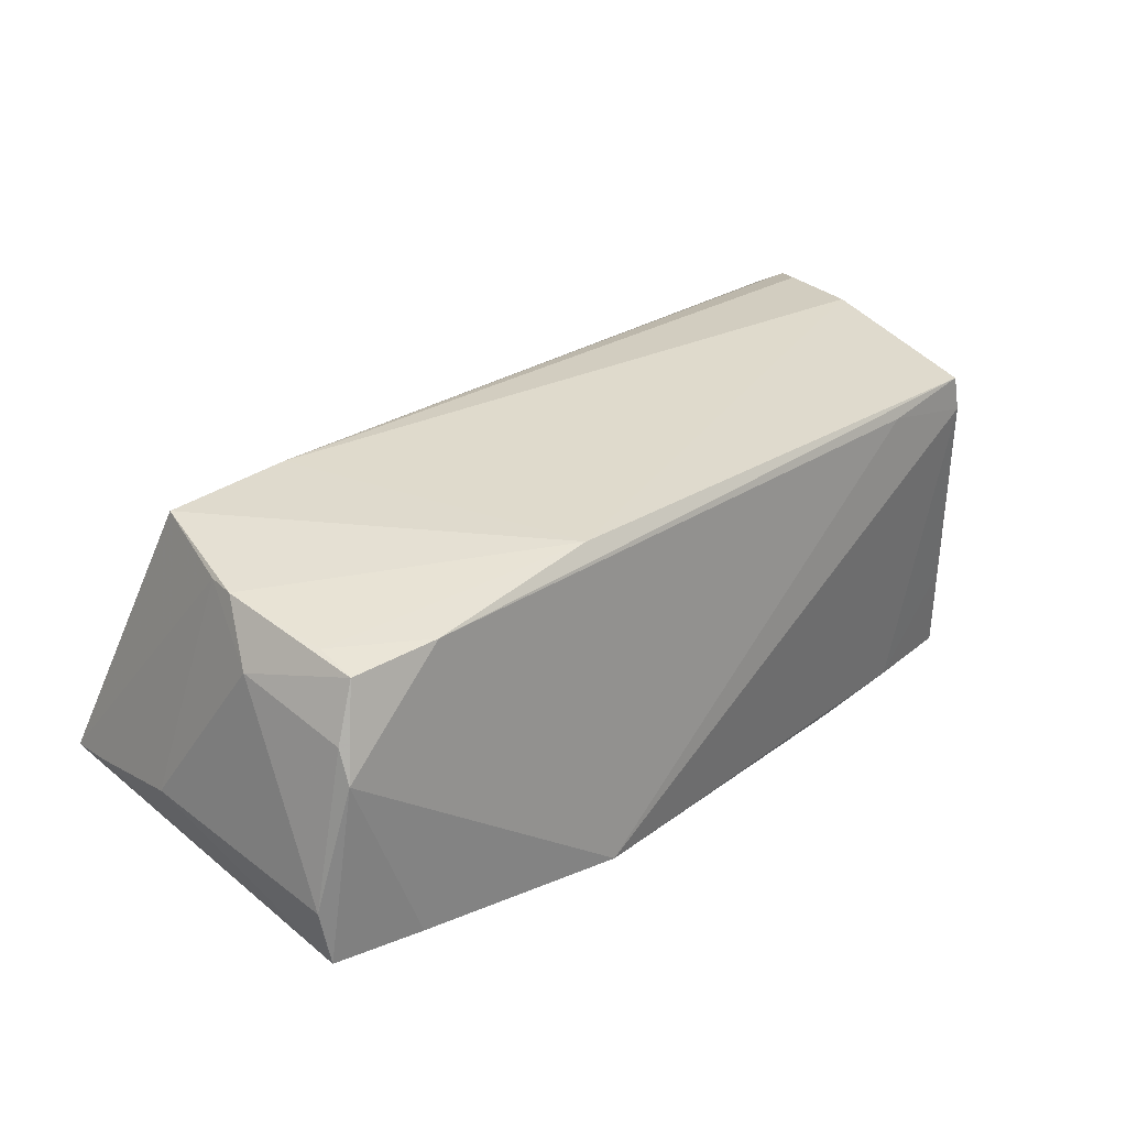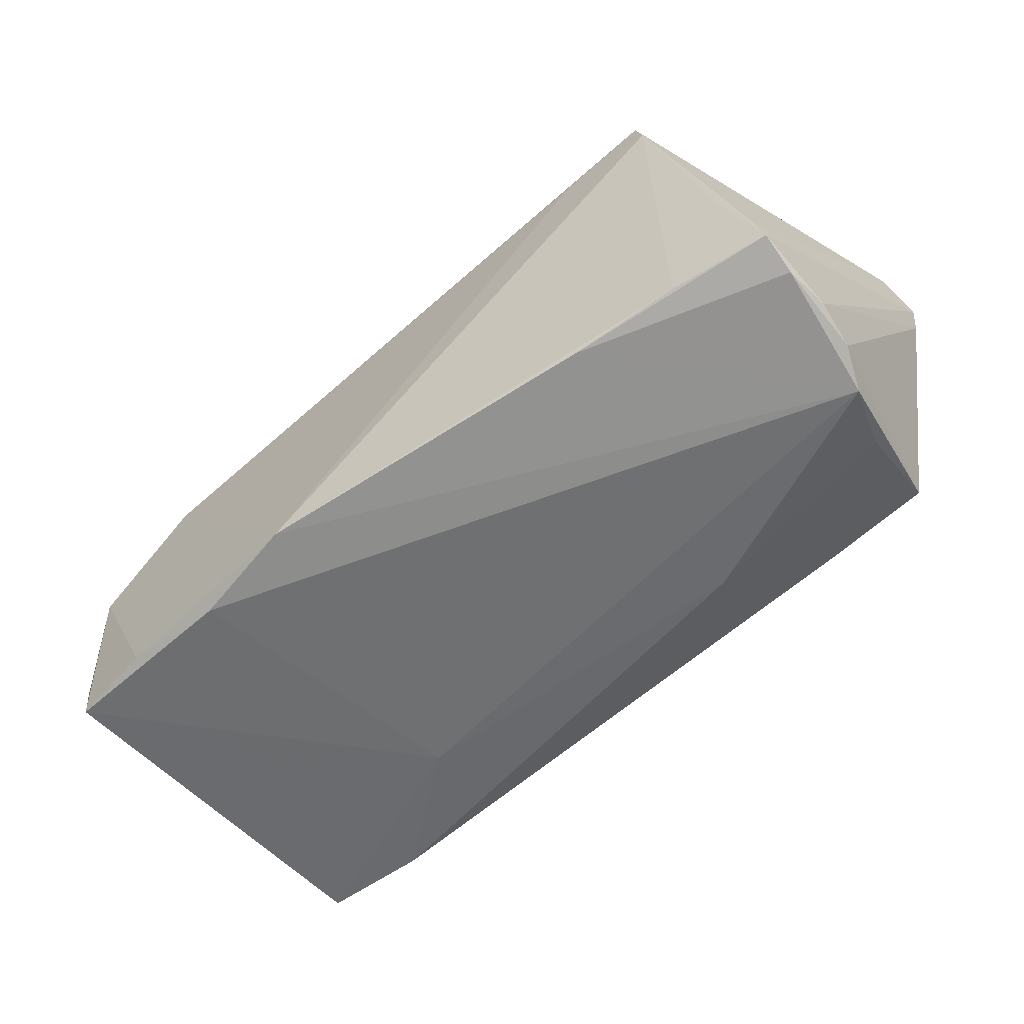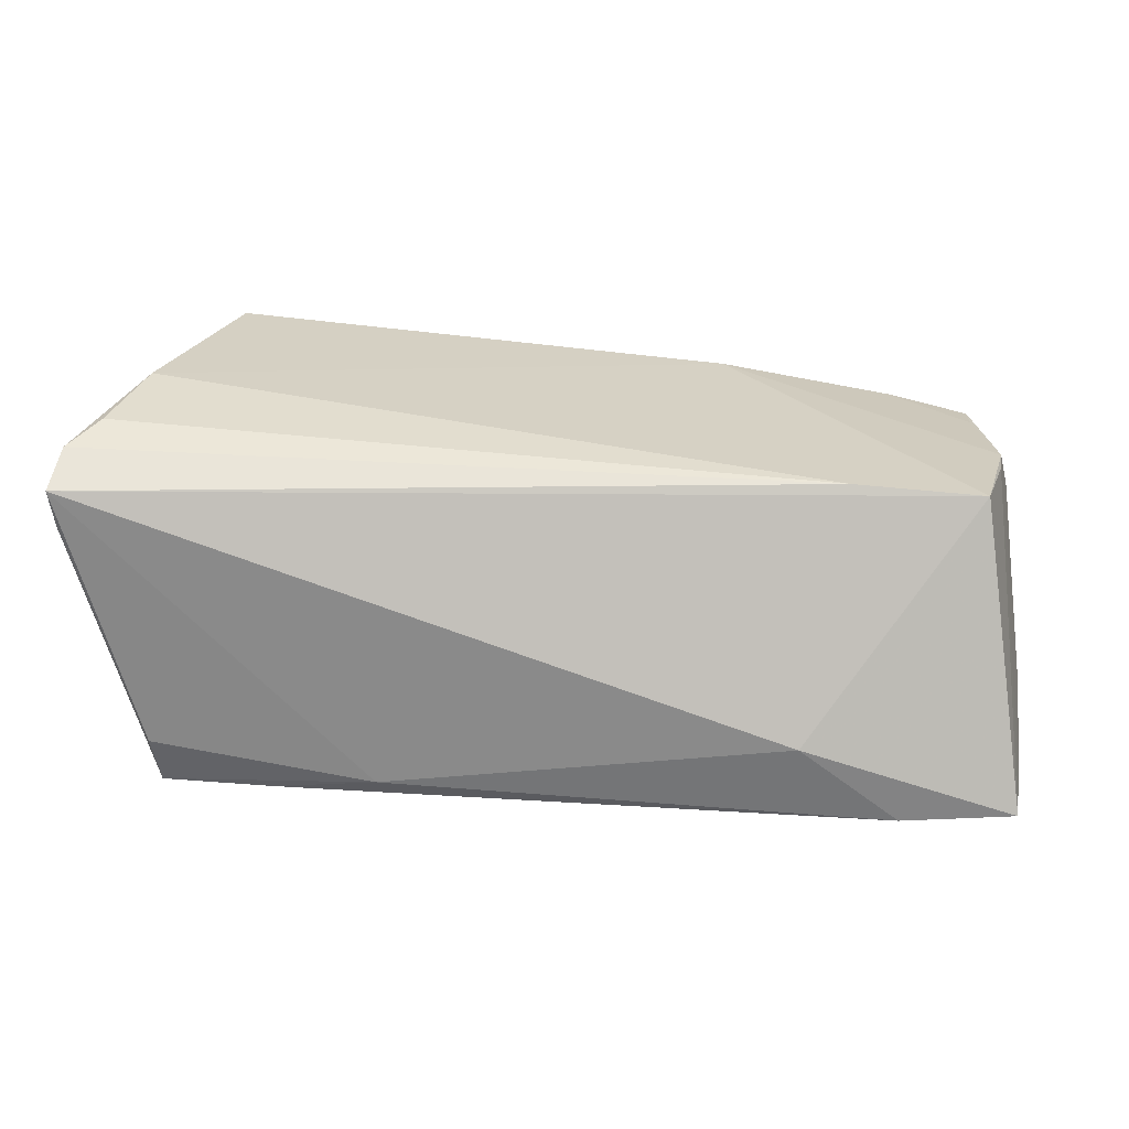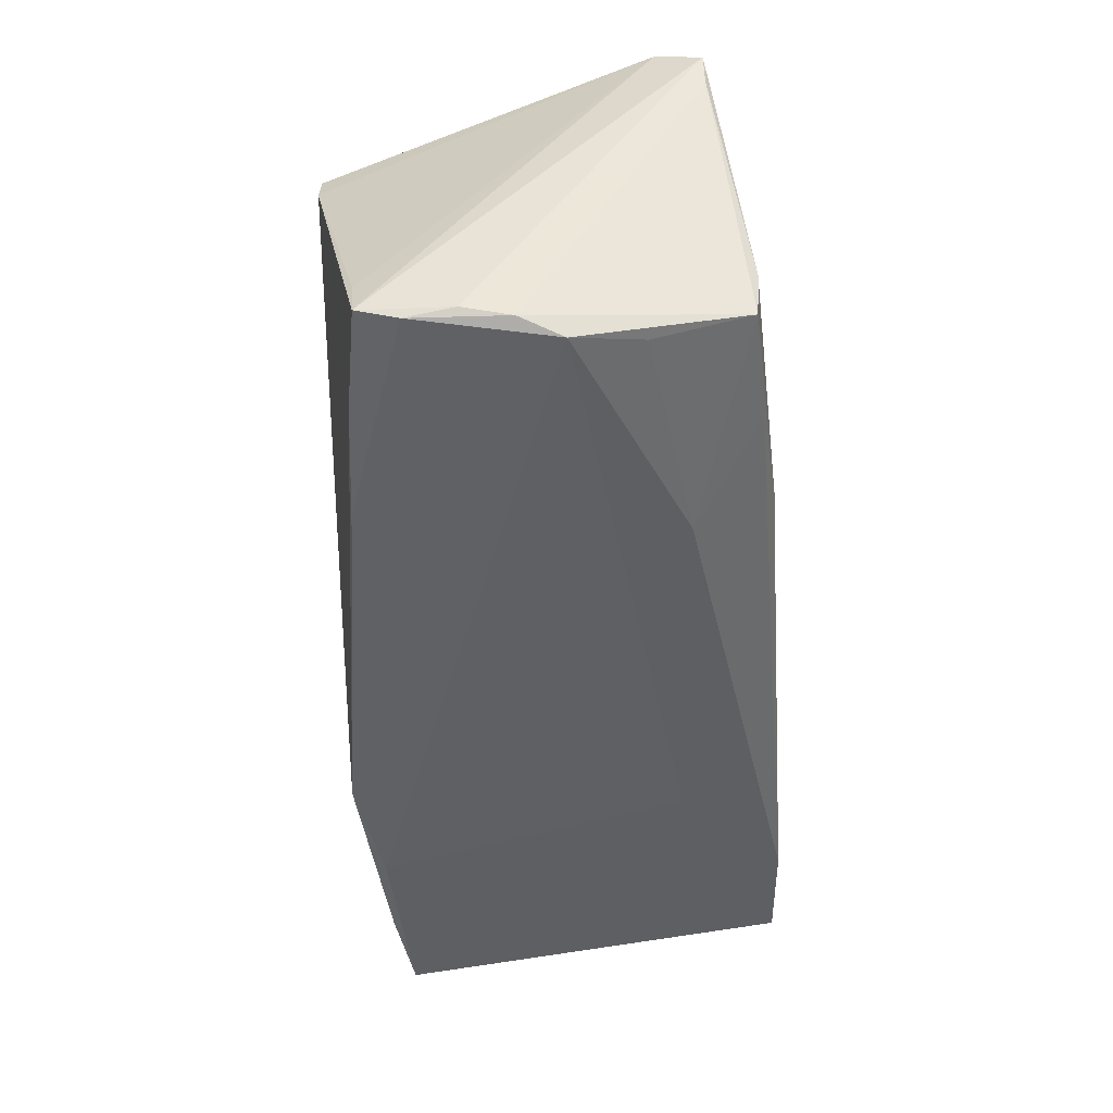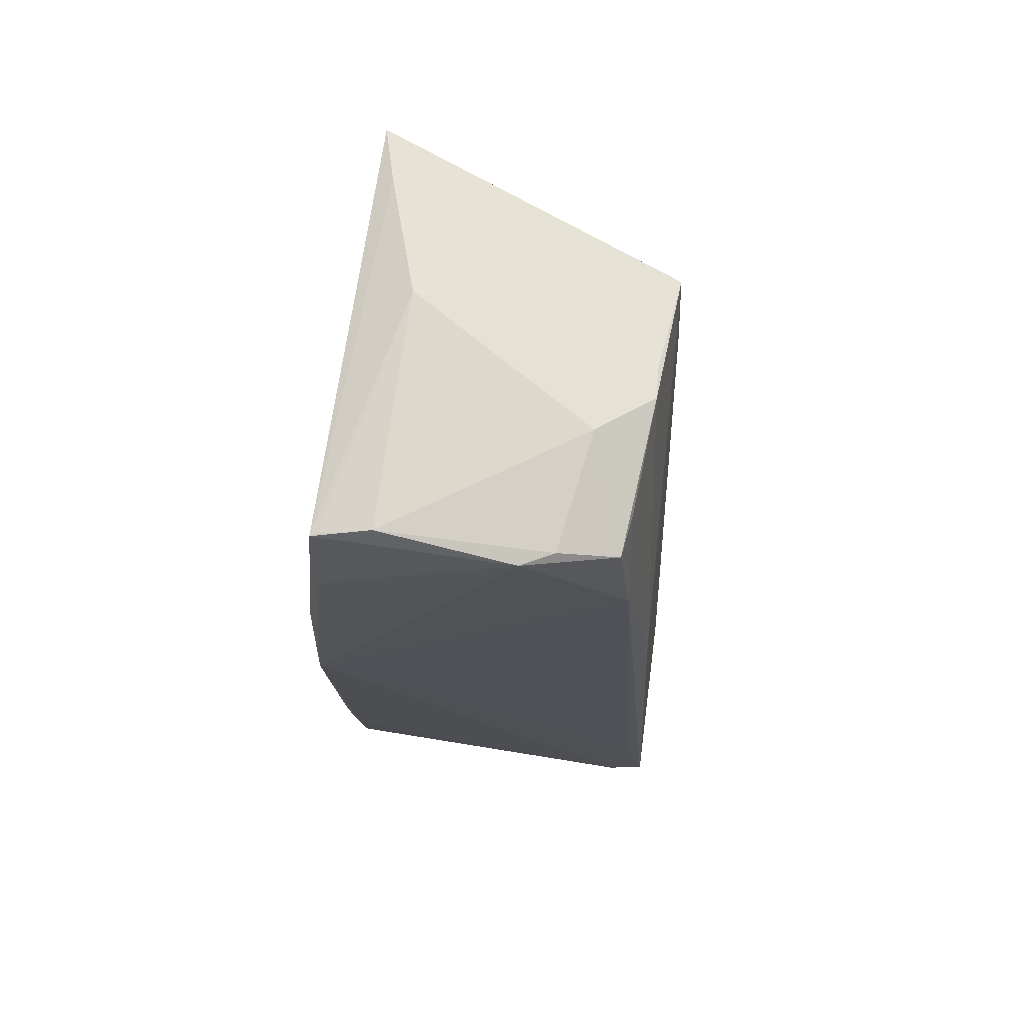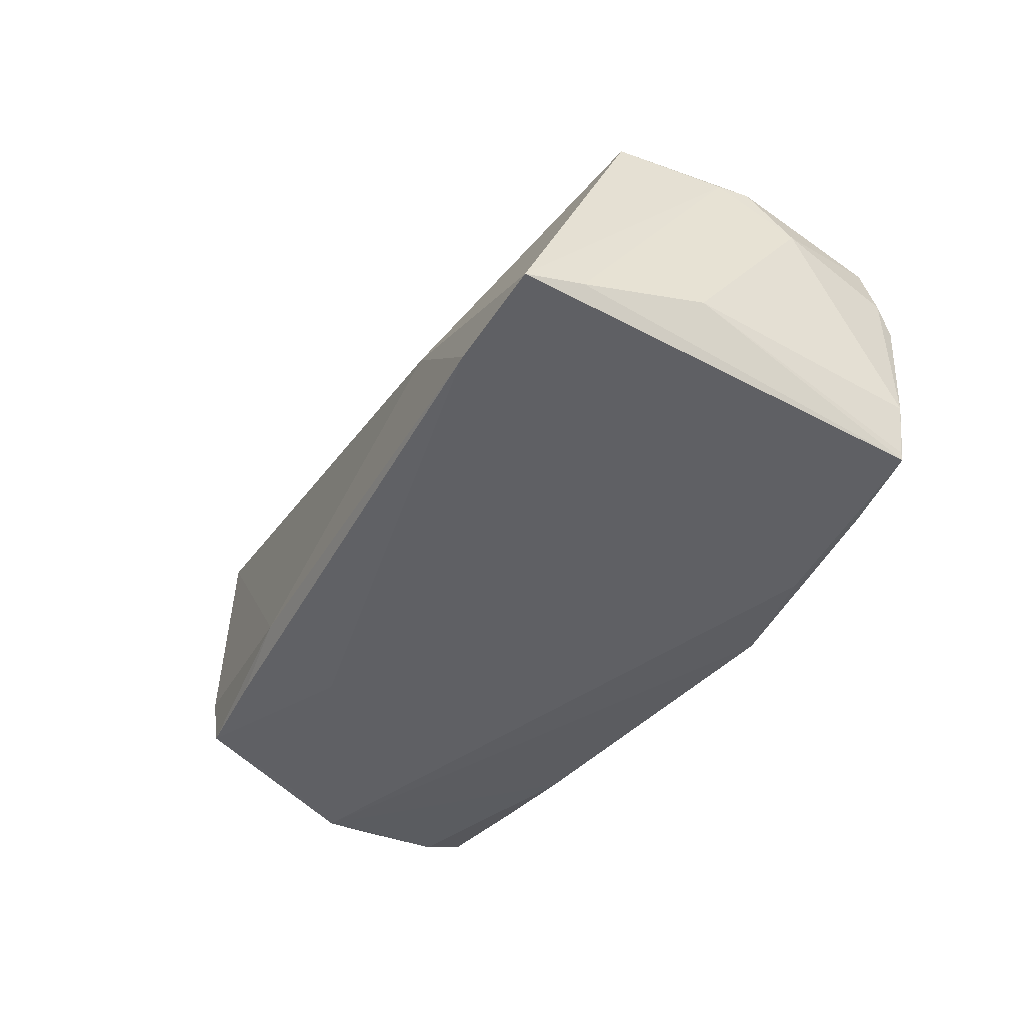
<metadata>
{"format":"obj","ext":"obj","renderer":"f3d","projection":"perspective","resolution":1024,"background":"white","views":[{"elev":23.9,"azim":-42.1,"up":"+Z"},{"elev":-62.1,"azim":40.8,"up":"+Z"},{"elev":33.0,"azim":-175.5,"up":"+Z"},{"elev":-49.1,"azim":94.3,"up":"+Z"},{"elev":-20.6,"azim":-91.5,"up":"+Y"},{"elev":-38.5,"azim":-116.2,"up":"+Z"}]}
</metadata>
<code>
v 0.05338 0.0164 0.0245
v -0.05071 -0.02243 0.01187
v 0.04421 0.02519 -0.01504
v 0.01927 0.01754 -0.01886
v 0.04975 -0.01596 -0.0138
v -0.05268 -0.02414 0.001034
v 0.05078 -0.004801 -0.01999
v -0.05279 -0.02274 0.004958
v 0.05419 0.0218 0.02194
v 0.02561 -0.01889 -0.02089
v 0.05352 0.02186 0.01724
v -0.05263 -0.001526 0.01614
v 0.0472 0.0002952 0.02556
v 0.04487 0.01393 -0.01928
v -0.04175 0.02691 -0.01445
v -0.057 0.00519 -0.01026
v 0.05073 -0.01544 -0.01937
v -0.05071 -0.01756 0.01326
v 0.0388 -0.01741 -0.01989
v -0.03043 -0.02242 -0.02208
v 0.04216 -0.02339 0.01782
v 0.03092 0.02573 -0.01493
v 0.05007 0.01152 0.02554
v -0.0408 -0.02392 0.01347
v -0.026 0.01488 -0.01741
v 0.03011 -0.02377 0.0195
v -0.05525 0.02604 -0.01359
v -0.03426 0.01127 0.02074
v 0.04769 0.005836 -0.02208
v -0.02982 0.02691 -0.00498
v -0.01972 -0.02275 0.01755
v -0.04996 0.01032 0.0193
v 0.04993 0.0008622 -0.02088
v -0.05303 -0.005181 0.01586
v -0.05538 -0.02133 -0.01395
v 0.04747 -0.01788 -0.008682
v -0.05425 -0.02135 -0.01963
v 0.04125 -0.02339 0.022
v 0.04511 0.02564 -0.009194
v -0.04313 -0.02304 -0.02055
v -0.01695 -0.02475 -0.02177
v 0.05032 -0.01056 -0.02073
v 0.01843 0.02691 -0.01261
v -0.05403 -0.02157 -0.02048
v -0.0559 0.01937 -0.01272
v -0.05484 -0.009679 0.00899
f 41 24 6
f 24 2 6
f 20 29 41
f 9 43 30
f 30 43 15
f 45 44 16
f 19 17 36
f 26 24 41
f 26 38 24
f 1 17 9
f 41 6 40
f 40 6 44
f 40 20 41
f 44 20 40
f 44 6 35
f 8 6 2
f 8 35 6
f 25 20 44
f 29 20 25
f 25 4 29
f 15 4 25
f 39 43 9
f 3 43 39
f 9 11 39
f 39 11 3
f 14 3 29
f 29 4 14
f 14 4 3
f 22 4 15
f 3 4 22
f 15 43 22
f 22 43 3
f 27 30 15
f 44 45 27
f 15 25 27
f 27 25 44
f 33 42 29
f 29 3 33
f 3 11 33
f 21 19 36
f 36 17 21
f 41 19 21
f 21 1 38
f 21 26 41
f 38 26 21
f 10 19 41
f 41 29 10
f 29 42 10
f 10 42 17
f 17 19 10
f 24 38 31
f 16 44 37
f 37 35 16
f 44 35 37
f 17 42 7
f 42 33 7
f 9 17 7
f 7 11 9
f 7 33 11
f 17 1 5
f 5 21 17
f 1 21 5
f 13 31 38
f 38 1 13
f 13 1 23
f 9 30 32
f 30 27 32
f 46 8 2
f 35 8 46
f 16 35 46
f 23 1 28
f 28 13 23
f 28 1 9
f 9 32 28
f 31 13 28
f 28 32 31
f 34 46 2
f 31 32 34
f 18 2 24
f 18 34 2
f 24 31 18
f 31 34 18
f 12 32 27
f 12 34 32
f 12 27 45
f 12 45 16
f 16 46 12
f 46 34 12

</code>
